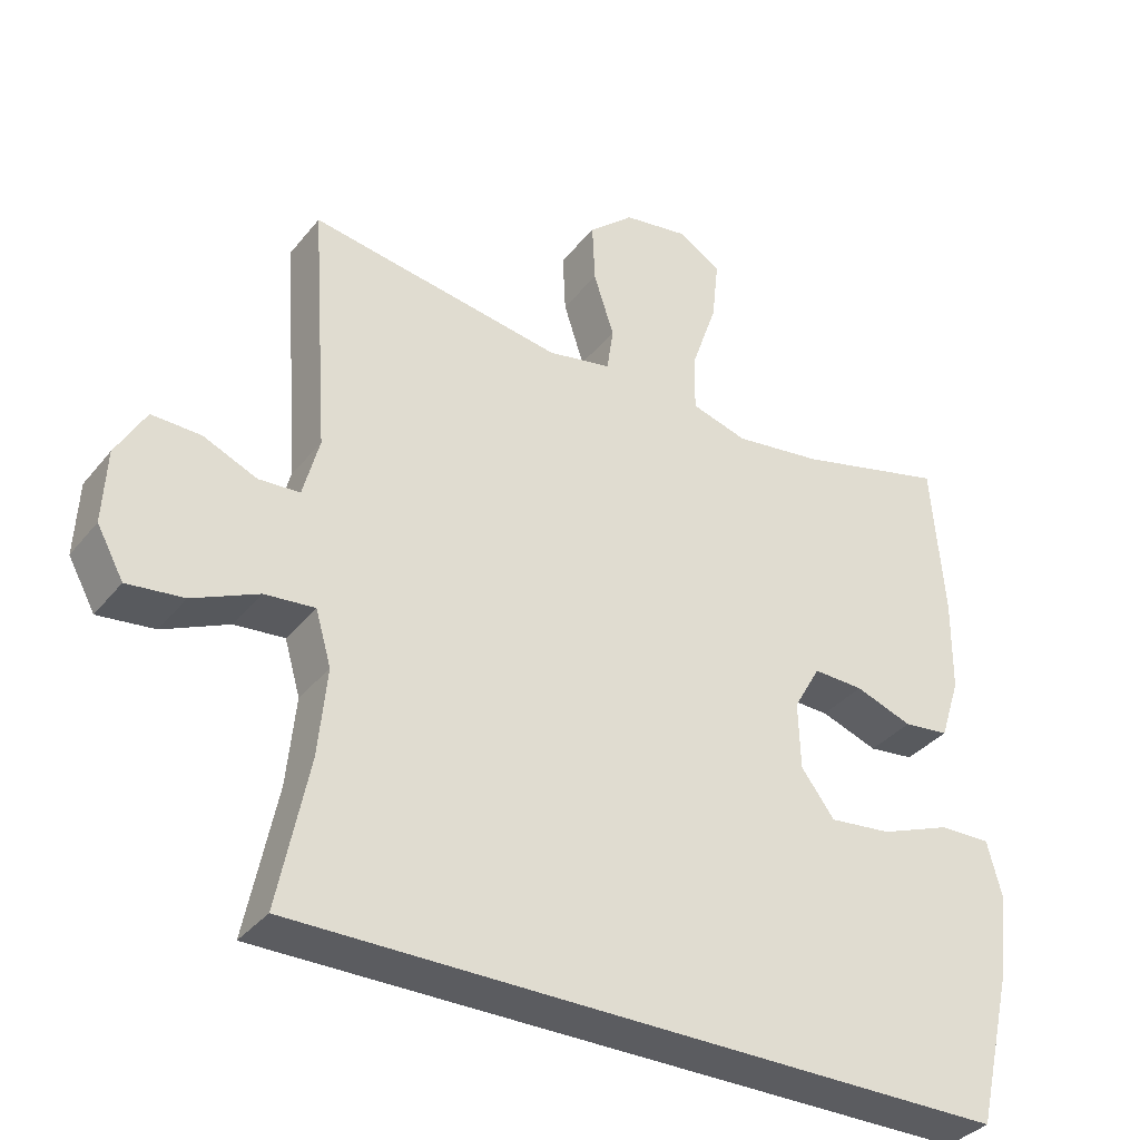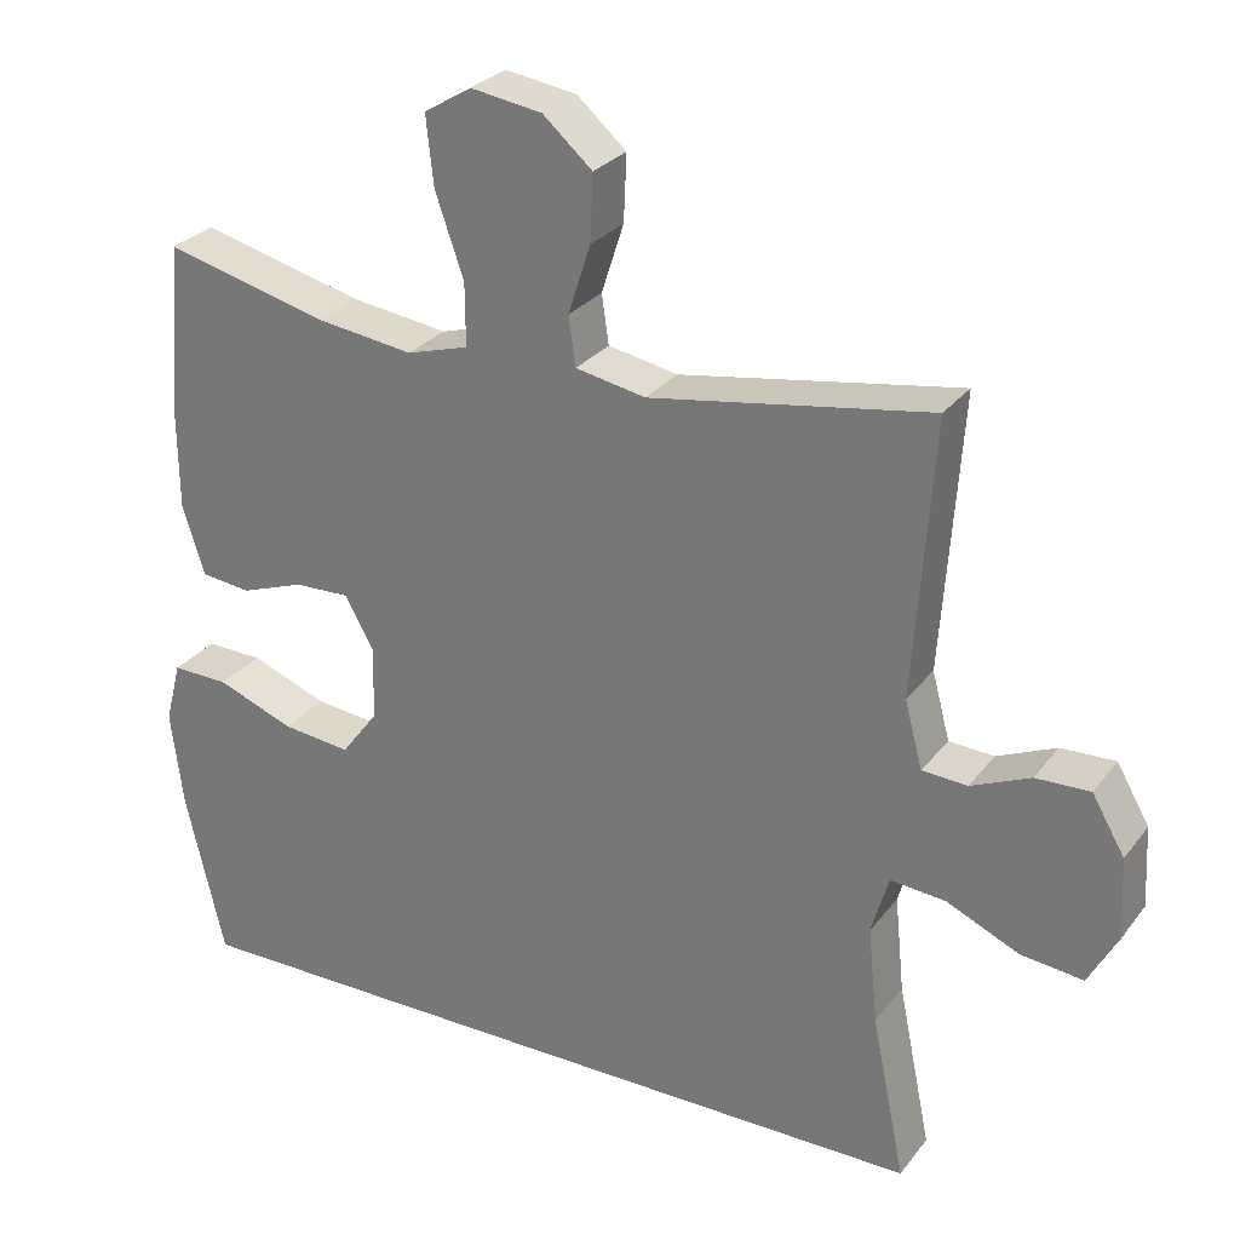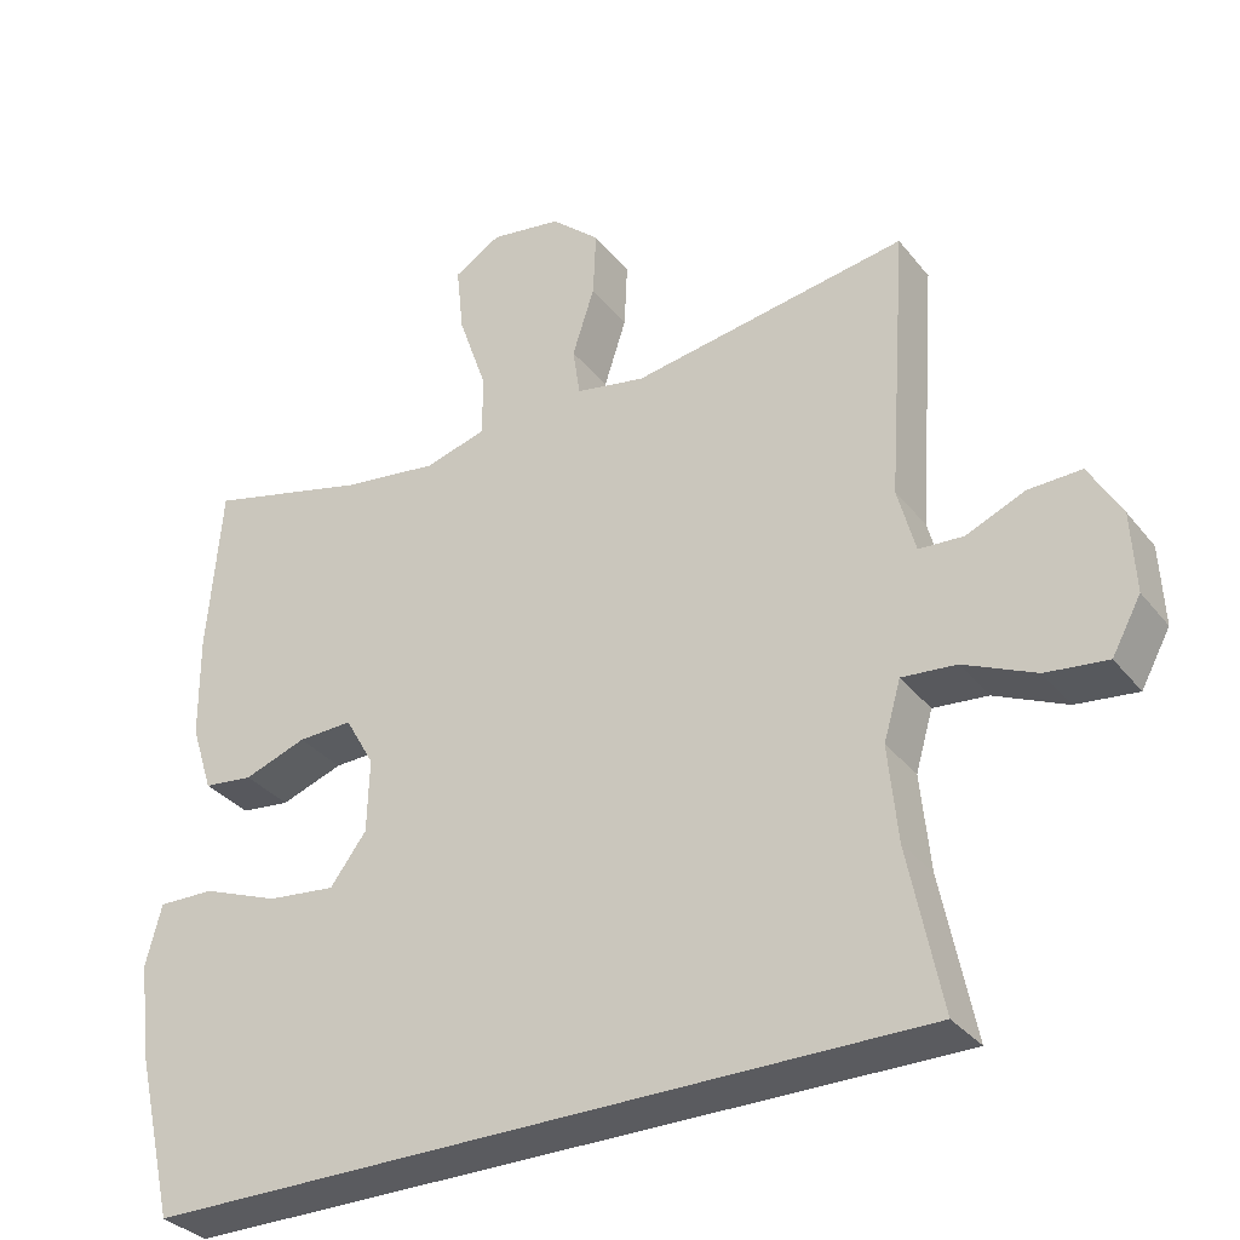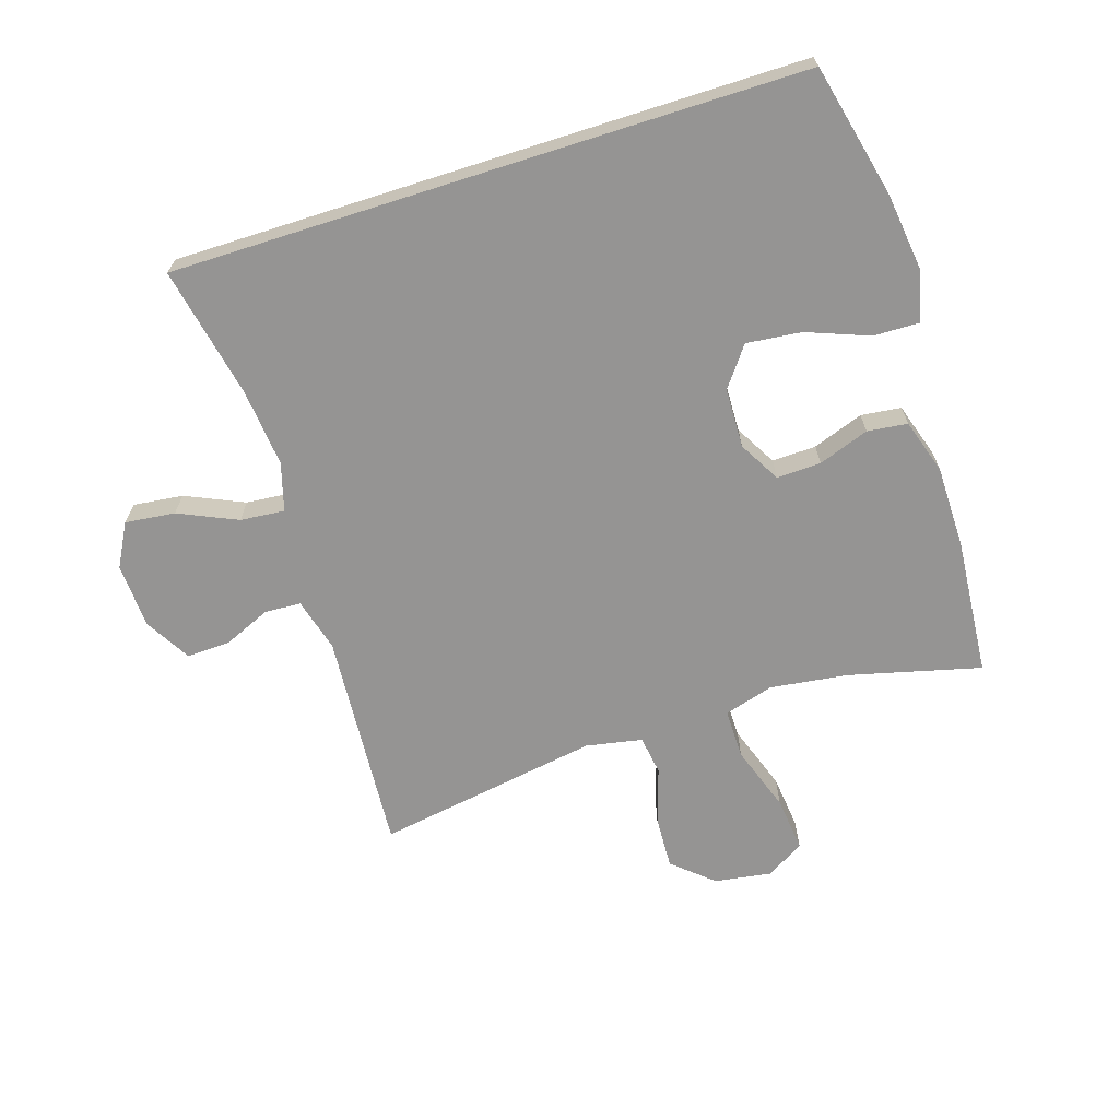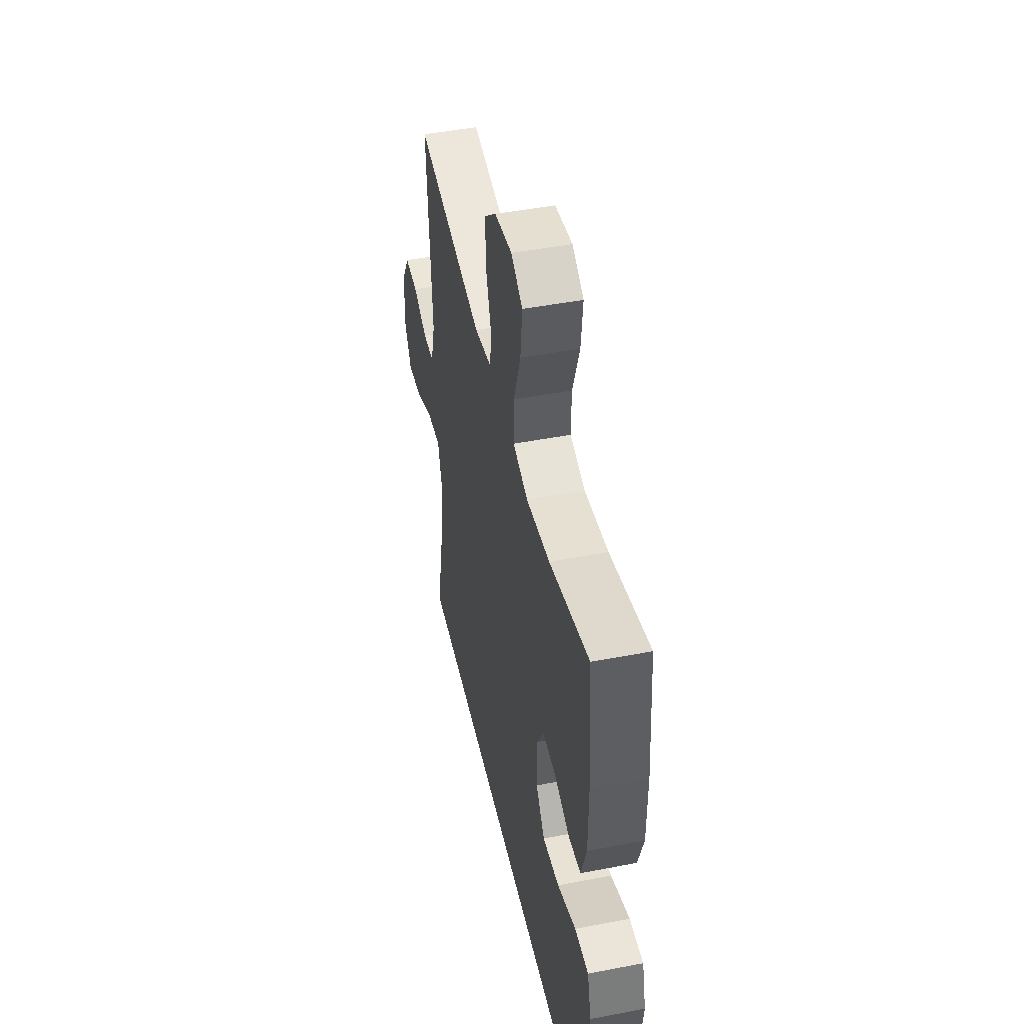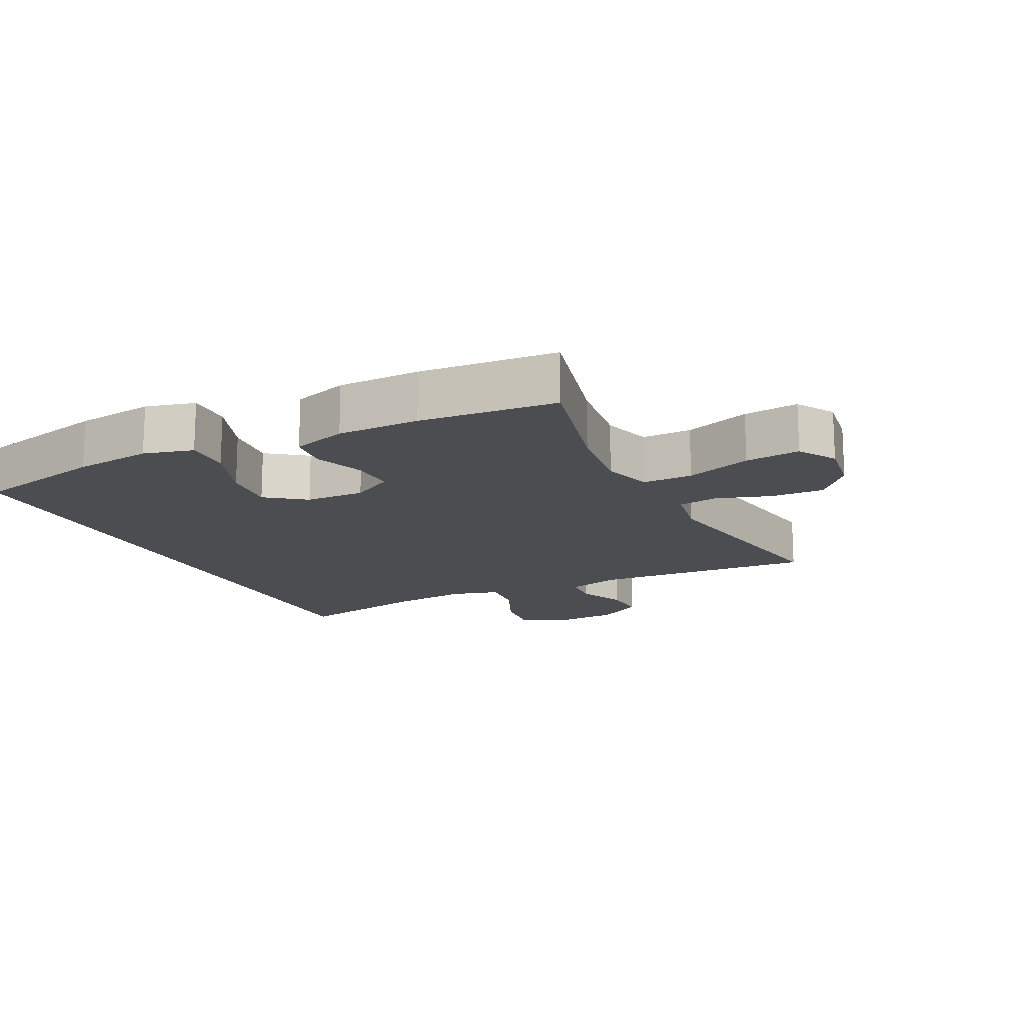
<metadata>
{"format":"obj","ext":"obj","renderer":"f3d","projection":"perspective","resolution":1024,"background":"white","views":[{"elev":-35.3,"azim":146.8,"up":"+Z"},{"elev":27.8,"azim":29.4,"up":"+Z"},{"elev":-32.8,"azim":32.0,"up":"+Z"},{"elev":-67.2,"azim":-162.3,"up":"+Y"},{"elev":46.7,"azim":-102.4,"up":"+Z"},{"elev":-15.8,"azim":-63.6,"up":"+Y"}]}
</metadata>
<code>
o path4708
v 0.1181 0.0375 0.4219
v 0.02864 0.0375 0.4389
v 0.01953 0.0375 0.5016
v 0.04802 0.0375 0.5896
v 0.05177 0.0375 0.6741
v -0.01133 0.0375 0.7295
v -0.1025 0.0375 0.7434
v -0.1627 0.0375 0.7068
v -0.1533 0.0375 0.619
v -0.1169 0.0375 0.5141
v -0.1163 0.0375 0.4346
v -0.195 0.0375 0.4113
v -0.3188 0.0375 0.4278
v -0.5273 0.0375 0.4806
v -0.5454 0.0375 0.2621
v -0.5442 0.0375 0.1308
v -0.5163 0.0375 0.04383
v -0.4523 0.0375 0.0363
v -0.3719 0.0375 0.0651
v -0.3016 0.0375 0.06758
v -0.2641 0.0375 0.001616
v -0.2669 0.0375 -0.0928
v -0.3136 0.0375 -0.1551
v -0.4011 0.0375 -0.1456
v -0.4995 0.0375 -0.1079
v -0.5722 0.0375 -0.1062
v -0.5928 0.0375 -0.1852
v -0.5768 0.0375 -0.3102
v -0.5273 0.0375 -0.5211
v 0.4746 0.0375 -0.5211
v 0.4317 0.0375 -0.3111
v 0.4195 0.0375 -0.1875
v 0.4415 0.0375 -0.1116
v 0.5119 0.0375 -0.118
v 0.6047 0.0375 -0.1596
v 0.6842 0.0375 -0.1688
v 0.7217 0.0375 -0.1001
v 0.7164 0.0375 0.003097
v 0.6746 0.0375 0.0753
v 0.6056 0.0375 0.07296
v 0.5302 0.0375 0.04034
v 0.4725 0.0375 0.0437
v 0.4497 0.0375 0.1289
v 0.4746 0.0375 0.4806
v 0.1181 -0.0375 0.4219
v 0.02864 -0.0375 0.4389
v 0.01953 -0.0375 0.5016
v 0.04802 -0.0375 0.5896
v 0.05177 -0.0375 0.6741
v -0.01133 -0.0375 0.7295
v -0.1025 -0.0375 0.7434
v -0.1627 -0.0375 0.7068
v -0.1533 -0.0375 0.619
v -0.1169 -0.0375 0.5141
v -0.1163 -0.0375 0.4346
v -0.195 -0.0375 0.4113
v -0.3188 -0.0375 0.4278
v -0.5273 -0.0375 0.4806
v -0.5454 -0.0375 0.2621
v -0.5442 -0.0375 0.1308
v -0.5163 -0.0375 0.04383
v -0.4523 -0.0375 0.0363
v -0.3719 -0.0375 0.0651
v -0.3016 -0.0375 0.06758
v -0.2641 -0.0375 0.001616
v -0.2669 -0.0375 -0.0928
v -0.3136 -0.0375 -0.1551
v -0.4011 -0.0375 -0.1456
v -0.4995 -0.0375 -0.1079
v -0.5722 -0.0375 -0.1062
v -0.5928 -0.0375 -0.1852
v -0.5768 -0.0375 -0.3102
v -0.5273 -0.0375 -0.5211
v 0.4746 -0.0375 -0.5211
v 0.4317 -0.0375 -0.3111
v 0.4195 -0.0375 -0.1875
v 0.4415 -0.0375 -0.1116
v 0.5119 -0.0375 -0.118
v 0.6047 -0.0375 -0.1596
v 0.6842 -0.0375 -0.1688
v 0.7217 -0.0375 -0.1001
v 0.7164 -0.0375 0.003097
v 0.6746 -0.0375 0.0753
v 0.6056 -0.0375 0.07296
v 0.5302 -0.0375 0.04034
v 0.4725 -0.0375 0.0437
v 0.4497 -0.0375 0.1289
v 0.4746 -0.0375 0.4806
v -0.5273 0.0375 -0.5211
v -0.5273 0.0375 -0.5211
v 0.4746 0.0375 -0.5211
v 0.4746 0.0375 -0.5211
v 0.4317 0.0375 -0.3111
v -0.5768 0.0375 -0.3102
v 0.4195 0.0375 -0.1875
v -0.5928 0.0375 -0.1852
v 0.4415 0.0375 -0.1116
v 0.4415 0.0375 -0.1116
v -0.5722 0.0375 -0.1062
v -0.5722 0.0375 -0.1062
v -0.3136 0.0375 -0.1551
v -0.4011 0.0375 -0.1456
v 0.6047 0.0375 -0.1596
v 0.6842 0.0375 -0.1688
v 0.6842 0.0375 -0.1688
v 0.7217 0.0375 -0.1001
v 0.5119 0.0375 -0.118
v -0.2669 0.0375 -0.0928
v -0.4995 0.0375 -0.1079
v 0.7164 0.0375 0.003097
v -0.2641 0.0375 0.001616
v -0.3016 0.0375 0.06758
v -0.3016 0.0375 0.06758
v 0.6746 0.0375 0.0753
v 0.6746 0.0375 0.0753
v -0.5163 0.0375 0.04383
v -0.5163 0.0375 0.04383
v -0.4523 0.0375 0.0363
v -0.3719 0.0375 0.0651
v 0.5302 0.0375 0.04034
v 0.4725 0.0375 0.0437
v 0.4725 0.0375 0.0437
v 0.6056 0.0375 0.07296
v 0.4497 0.0375 0.1289
v -0.5442 0.0375 0.1308
v -0.5454 0.0375 0.2621
v -0.5273 0.0375 0.4806
v -0.5273 0.0375 0.4806
v -0.3188 0.0375 0.4278
v -0.195 0.0375 0.4113
v -0.1163 0.0375 0.4346
v -0.1163 0.0375 0.4346
v 0.1181 0.0375 0.4219
v 0.02864 0.0375 0.4389
v 0.02864 0.0375 0.4389
v -0.1169 0.0375 0.5141
v 0.01953 0.0375 0.5016
v 0.4746 0.0375 0.4806
v 0.4746 0.0375 0.4806
v 0.04802 0.0375 0.5896
v -0.1533 0.0375 0.619
v 0.05177 0.0375 0.6741
v -0.1627 0.0375 0.7068
v -0.1627 0.0375 0.7068
v -0.01133 0.0375 0.7295
v -0.1025 0.0375 0.7434
v -0.5273 -0.0375 -0.5211
v -0.5273 -0.0375 -0.5211
v 0.4746 -0.0375 -0.5211
v 0.4746 -0.0375 -0.5211
v 0.4317 -0.0375 -0.3111
v -0.5768 -0.0375 -0.3102
v 0.4195 -0.0375 -0.1875
v -0.5928 -0.0375 -0.1852
v 0.4415 -0.0375 -0.1116
v 0.4415 -0.0375 -0.1116
v -0.5722 -0.0375 -0.1062
v -0.5722 -0.0375 -0.1062
v -0.3136 -0.0375 -0.1551
v -0.4011 -0.0375 -0.1456
v 0.6047 -0.0375 -0.1596
v 0.6842 -0.0375 -0.1688
v 0.6842 -0.0375 -0.1688
v 0.7217 -0.0375 -0.1001
v 0.5119 -0.0375 -0.118
v -0.2669 -0.0375 -0.0928
v -0.4995 -0.0375 -0.1079
v 0.7164 -0.0375 0.003097
v -0.2641 -0.0375 0.001616
v -0.3016 -0.0375 0.06758
v -0.3016 -0.0375 0.06758
v 0.6746 -0.0375 0.0753
v 0.6746 -0.0375 0.0753
v -0.5163 -0.0375 0.04383
v -0.5163 -0.0375 0.04383
v -0.4523 -0.0375 0.0363
v -0.3719 -0.0375 0.0651
v 0.5302 -0.0375 0.04034
v 0.4725 -0.0375 0.0437
v 0.4725 -0.0375 0.0437
v 0.6056 -0.0375 0.07296
v 0.4497 -0.0375 0.1289
v -0.5442 -0.0375 0.1308
v -0.5454 -0.0375 0.2621
v -0.5273 -0.0375 0.4806
v -0.5273 -0.0375 0.4806
v -0.3188 -0.0375 0.4278
v -0.195 -0.0375 0.4113
v -0.1163 -0.0375 0.4346
v -0.1163 -0.0375 0.4346
v 0.1181 -0.0375 0.4219
v 0.02864 -0.0375 0.4389
v 0.02864 -0.0375 0.4389
v -0.1169 -0.0375 0.5141
v 0.01953 -0.0375 0.5016
v 0.4746 -0.0375 0.4806
v 0.4746 -0.0375 0.4806
v 0.04802 -0.0375 0.5896
v -0.1533 -0.0375 0.619
v 0.05177 -0.0375 0.6741
v -0.1627 -0.0375 0.7068
v -0.1627 -0.0375 0.7068
v -0.01133 -0.0375 0.7295
v -0.1025 -0.0375 0.7434
f 169 191 192
f 177 183 176
f 169 182 191
f 168 178 161
f 167 154 160
f 169 153 155
f 195 198 194
f 199 204 201
f 181 168 172
f 157 154 167
f 198 203 199
f 169 155 182
f 174 176 183
f 153 166 151
f 155 165 179
f 183 177 184
f 178 168 181
f 189 192 195
f 179 165 178
f 187 170 188
f 152 160 154
f 199 203 204
f 169 192 189
f 177 170 187
f 194 198 199
f 164 168 161
f 161 178 165
f 188 170 189
f 169 189 170
f 166 153 169
f 203 198 200
f 184 177 187
f 182 155 179
f 149 159 147
f 189 195 194
f 159 151 166
f 147 159 152
f 151 159 149
f 152 159 160
f 191 182 196
f 184 187 185
f 162 164 161
f 90 92 150 148
f 30 31 75 74
f 28 29 73 72
f 31 32 76 75
f 27 28 72 71
f 32 98 156 76
f 100 27 71 158
f 23 24 68 67
f 35 105 163 79
f 36 37 81 80
f 34 35 79 78
f 22 23 67 66
f 25 26 70 69
f 24 25 69 68
f 33 34 78 77
f 37 38 82 81
f 21 22 66 65
f 113 21 65 171
f 38 115 173 82
f 117 18 62 175
f 18 19 63 62
f 41 122 180 85
f 40 41 85 84
f 39 40 84 83
f 42 43 87 86
f 16 17 61 60
f 19 20 64 63
f 15 16 60 59
f 128 15 59 186
f 13 14 58 57
f 12 13 57 56
f 132 12 56 190
f 1 135 193 45
f 10 11 55 54
f 2 3 47 46
f 139 1 45 197
f 43 44 88 87
f 3 4 48 47
f 9 10 54 53
f 4 5 49 48
f 144 9 53 202
f 5 6 50 49
f 7 8 52 51
f 6 7 51 50
f 111 134 133
f 119 118 125
f 111 133 124
f 110 103 120
f 109 102 96
f 111 97 95
f 137 136 140
f 141 143 146
f 123 114 110
f 99 109 96
f 140 141 145
f 111 124 97
f 116 125 118
f 95 93 108
f 97 121 107
f 125 126 119
f 120 123 110
f 131 137 134
f 121 120 107
f 129 130 112
f 94 96 102
f 141 146 145
f 111 131 134
f 119 129 112
f 136 141 140
f 106 103 110
f 103 107 120
f 130 131 112
f 111 112 131
f 108 111 95
f 145 142 140
f 126 129 119
f 124 121 97
f 91 89 101
f 131 136 137
f 101 108 93
f 89 94 101
f 93 91 101
f 94 102 101
f 133 138 124
f 126 127 129
f 104 103 106

</code>
